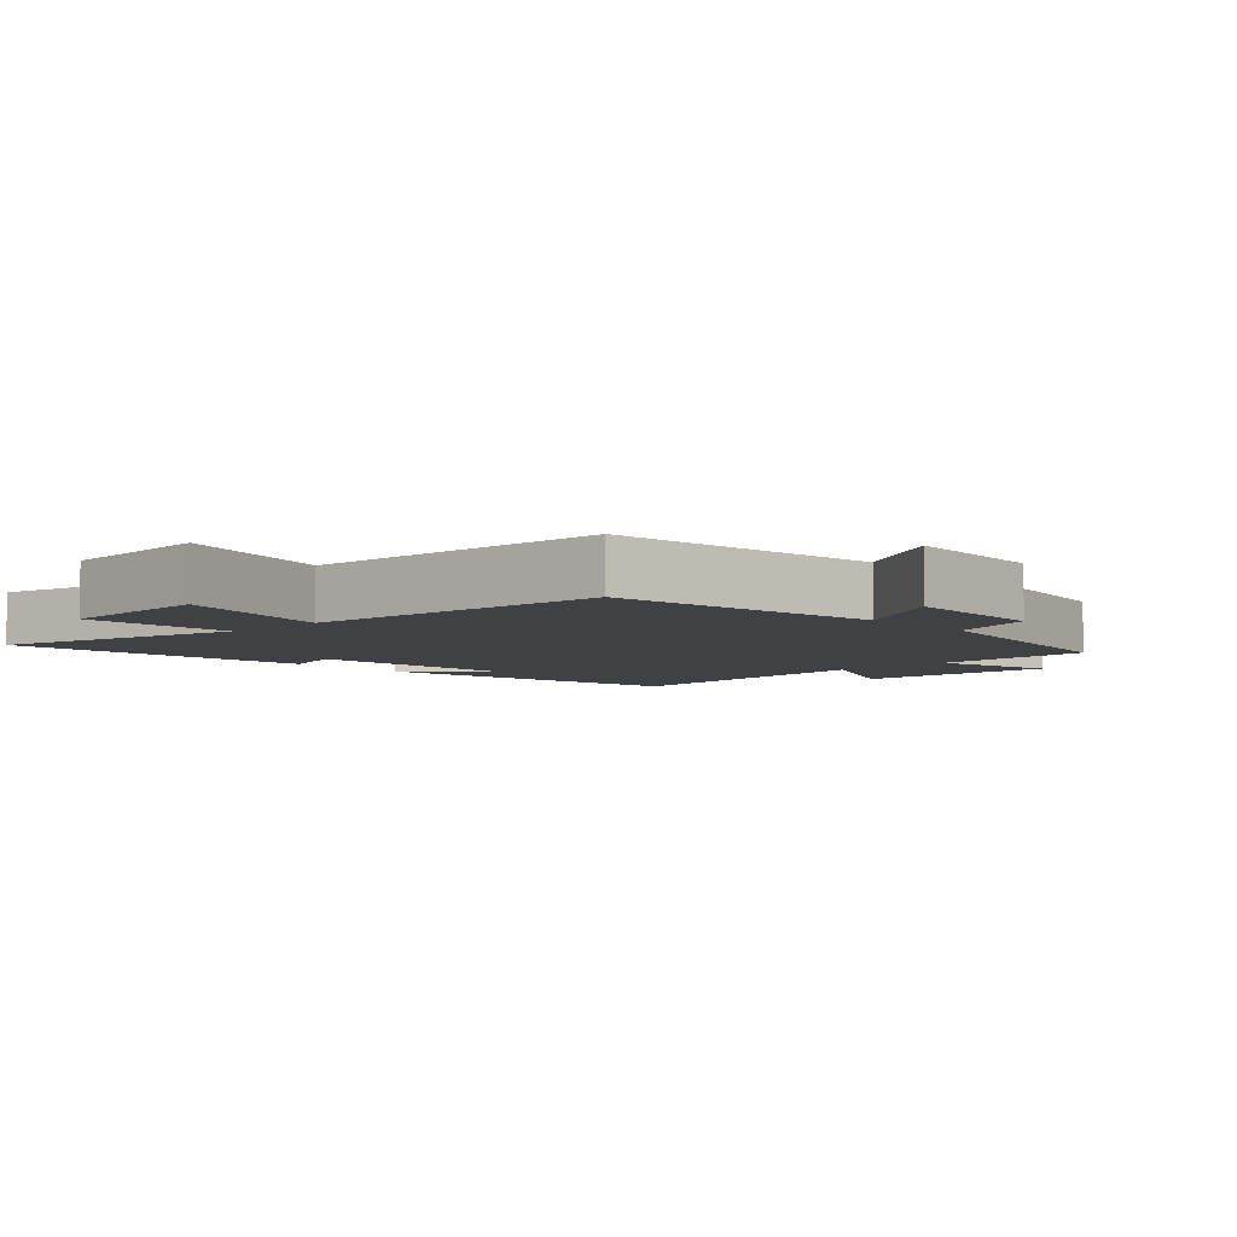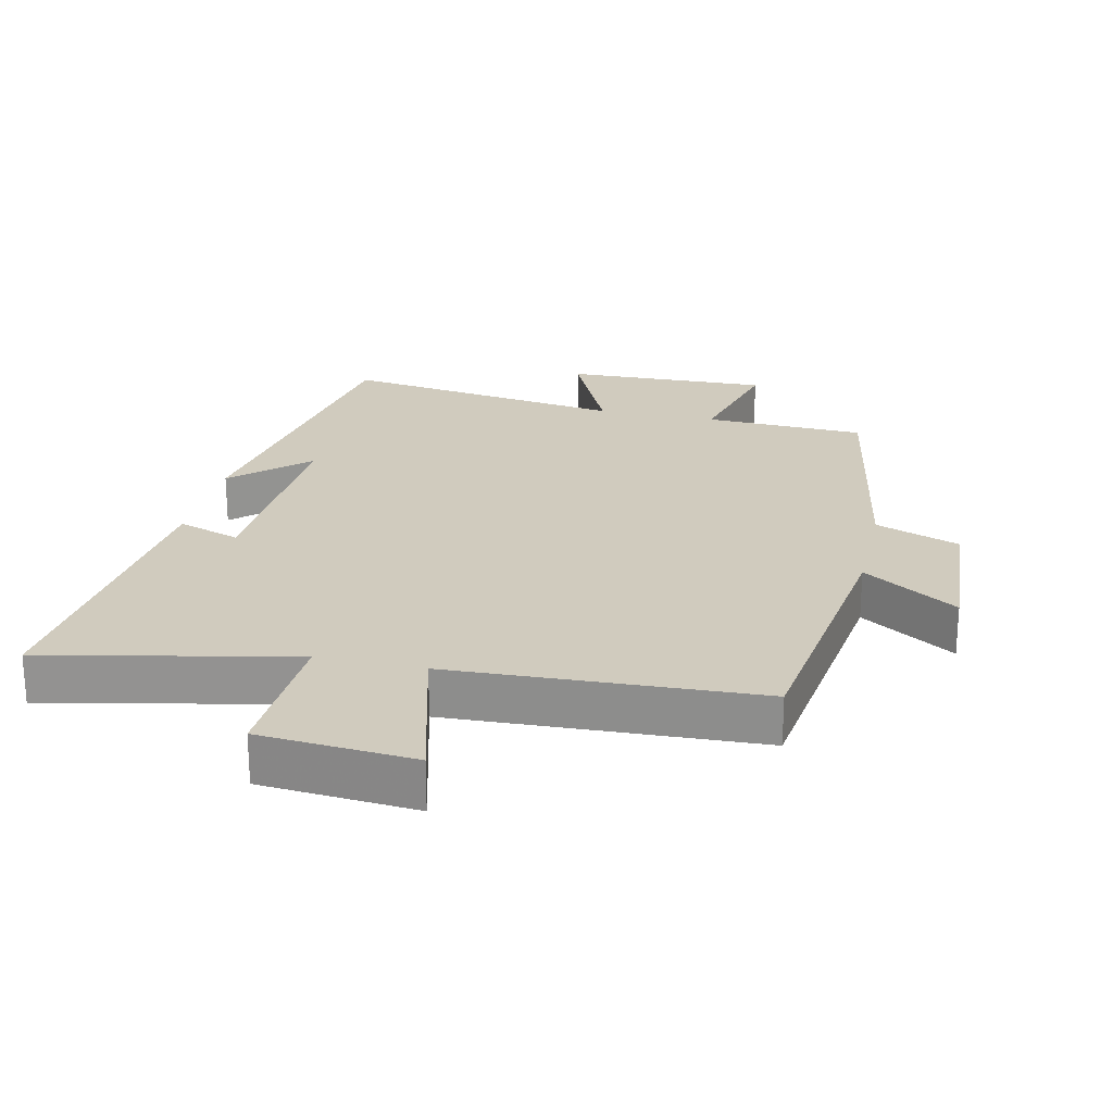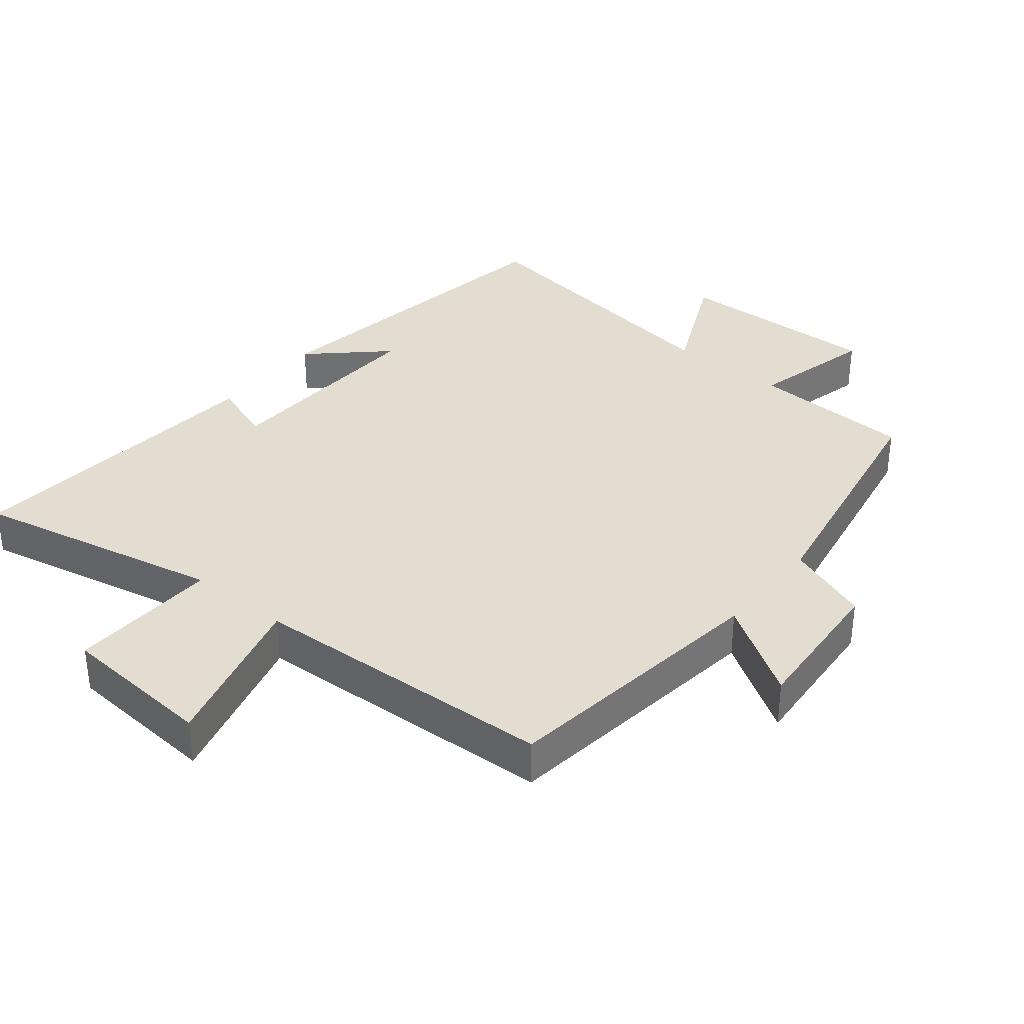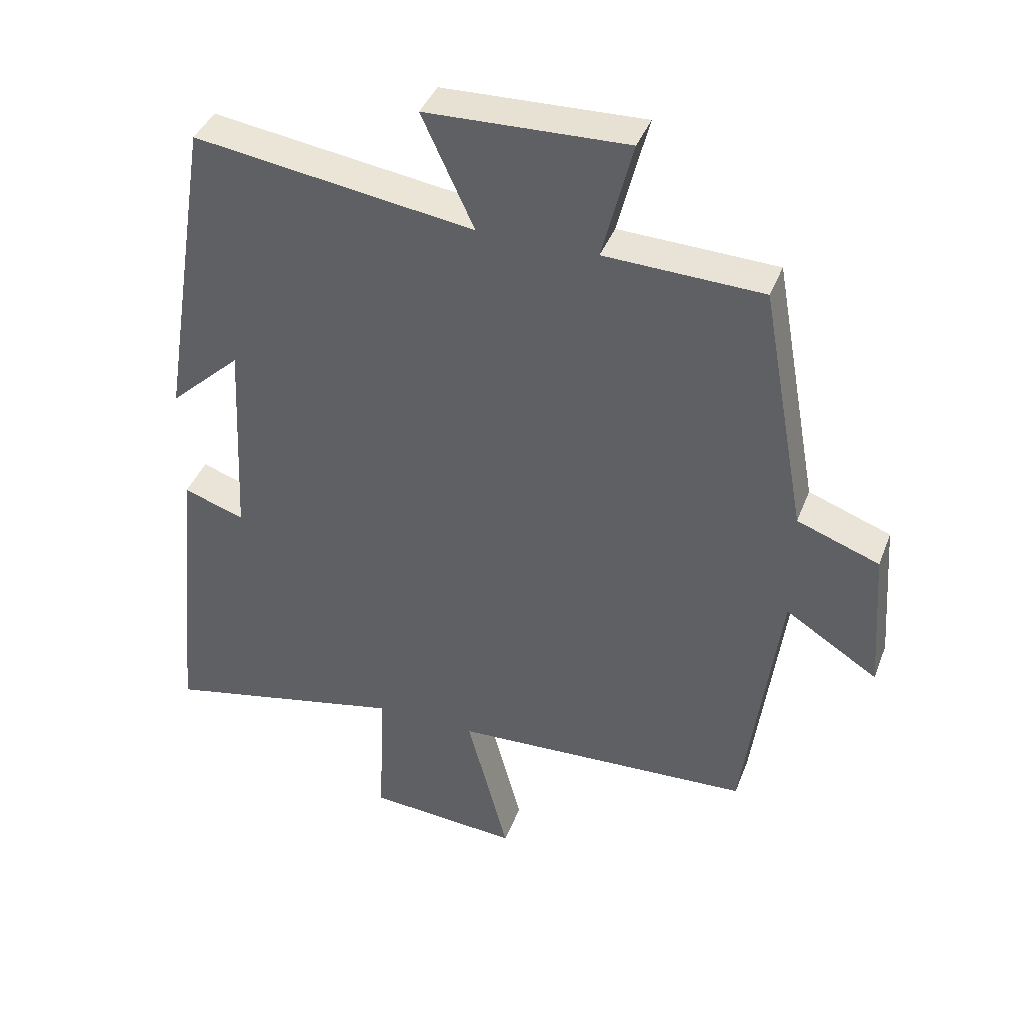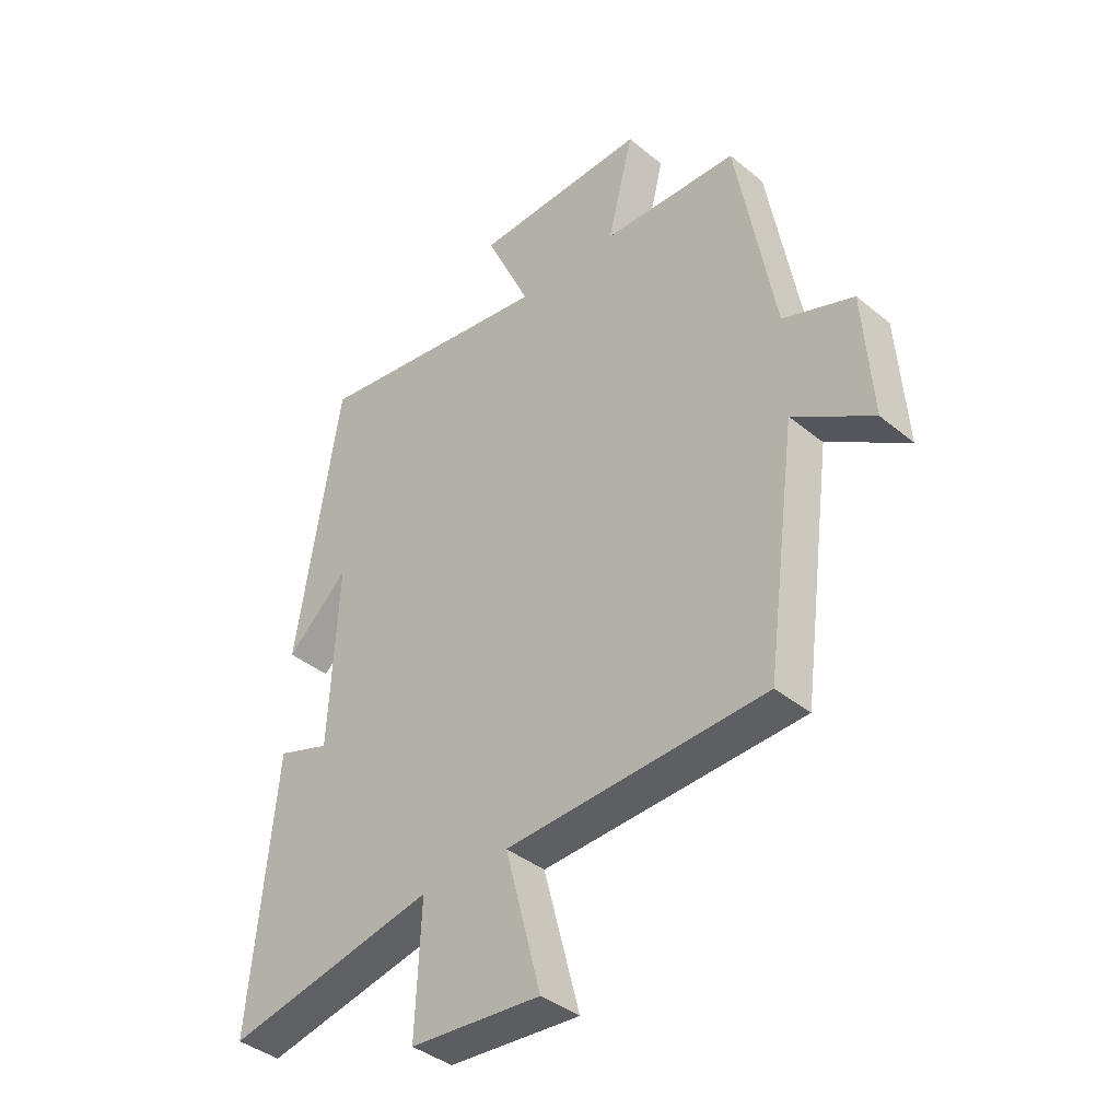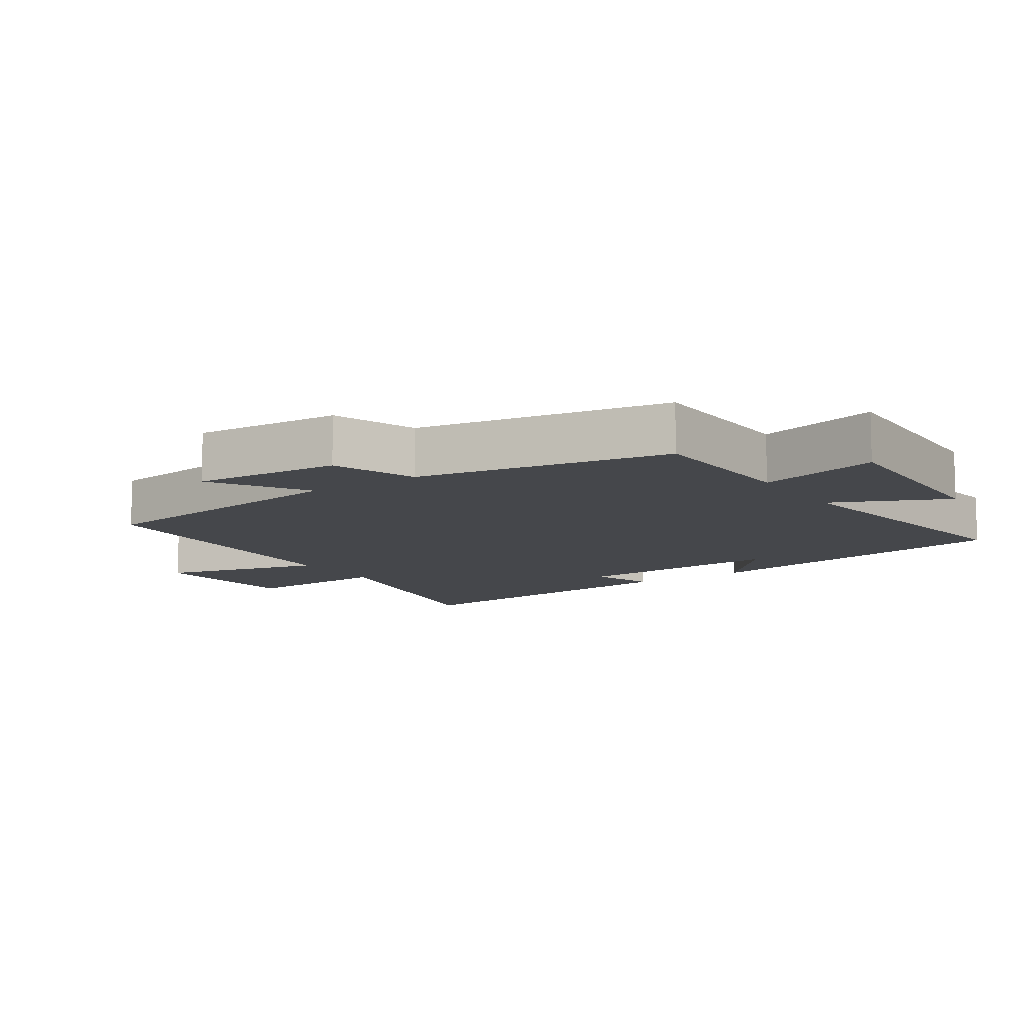
<metadata>
{"format":"obj","ext":"obj","renderer":"f3d","projection":"perspective","resolution":1024,"background":"white","views":[{"elev":-5.6,"azim":-137.1,"up":"+Y"},{"elev":23.5,"azim":-167.2,"up":"+Y"},{"elev":35.4,"azim":-141.0,"up":"+Y"},{"elev":40.1,"azim":-160.1,"up":"+Z"},{"elev":-39.2,"azim":-135.5,"up":"+Z"},{"elev":-10.6,"azim":-56.0,"up":"+Y"}]}
</metadata>
<code>
v 0.422 0.07 0.562
v 0.5 0.07 0.074
v 0.39 0.07 0.176
v 0.406 0.07 -0.144
v 0.5 0.07 -0.112
v 0.545 0.07 -0.579
v 0.173 0.07 -0.5
v 0.183 0.07 -0.724
v -0.049 0.07 -0.742
v 0.015 0.07 -0.5
v -0.446 0.07 -0.478
v -0.5 0.07 -0.067
v -0.642 0.07 -0.157
v -0.626 0.07 0.065
v -0.5 0.07 0.111
v -0.431 0.07 0.491
v -0.189 0.07 0.5
v -0.235 0.07 0.683
v 0.073 0.07 0.673
v -0.007 0.07 0.5
v 0.422 0 0.562
v 0.5 0 0.074
v 0.39 0 0.176
v 0.406 0 -0.144
v 0.5 0 -0.112
v 0.545 0 -0.579
v 0.173 0 -0.5
v 0.183 0 -0.724
v -0.049 0 -0.742
v 0.015 0 -0.5
v -0.446 0 -0.478
v -0.5 0 -0.067
v -0.642 0 -0.157
v -0.626 0 0.065
v -0.5 0 0.111
v -0.431 0 0.491
v -0.189 0 0.5
v -0.235 0 0.683
v 0.073 0 0.673
v -0.007 0 0.5
f 17 18 19 20
f 15 16 17 20
f 15 20 1
f 12 13 14 15
f 12 15 1
f 11 12 1
f 10 11 1
f 7 8 9 10
f 7 10 1
f 4 5 6 7
f 3 4 7
f 3 7 1
f 1 2 3
f 40 39 38 37
f 40 37 36 35
f 21 40 35
f 35 34 33 32
f 21 35 32
f 21 32 31
f 21 31 30
f 30 29 28 27
f 21 30 27
f 27 26 25 24
f 27 24 23
f 21 27 23
f 23 22 21
f 1 21 22 2
f 2 22 23 3
f 3 23 24 4
f 4 24 25 5
f 5 25 26 6
f 6 26 27 7
f 7 27 28 8
f 8 28 29 9
f 9 29 30 10
f 10 30 31 11
f 11 31 32 12
f 12 32 33 13
f 13 33 34 14
f 14 34 35 15
f 15 35 36 16
f 16 36 37 17
f 17 37 38 18
f 18 38 39 19
f 19 39 40 20
f 20 40 21 1

</code>
